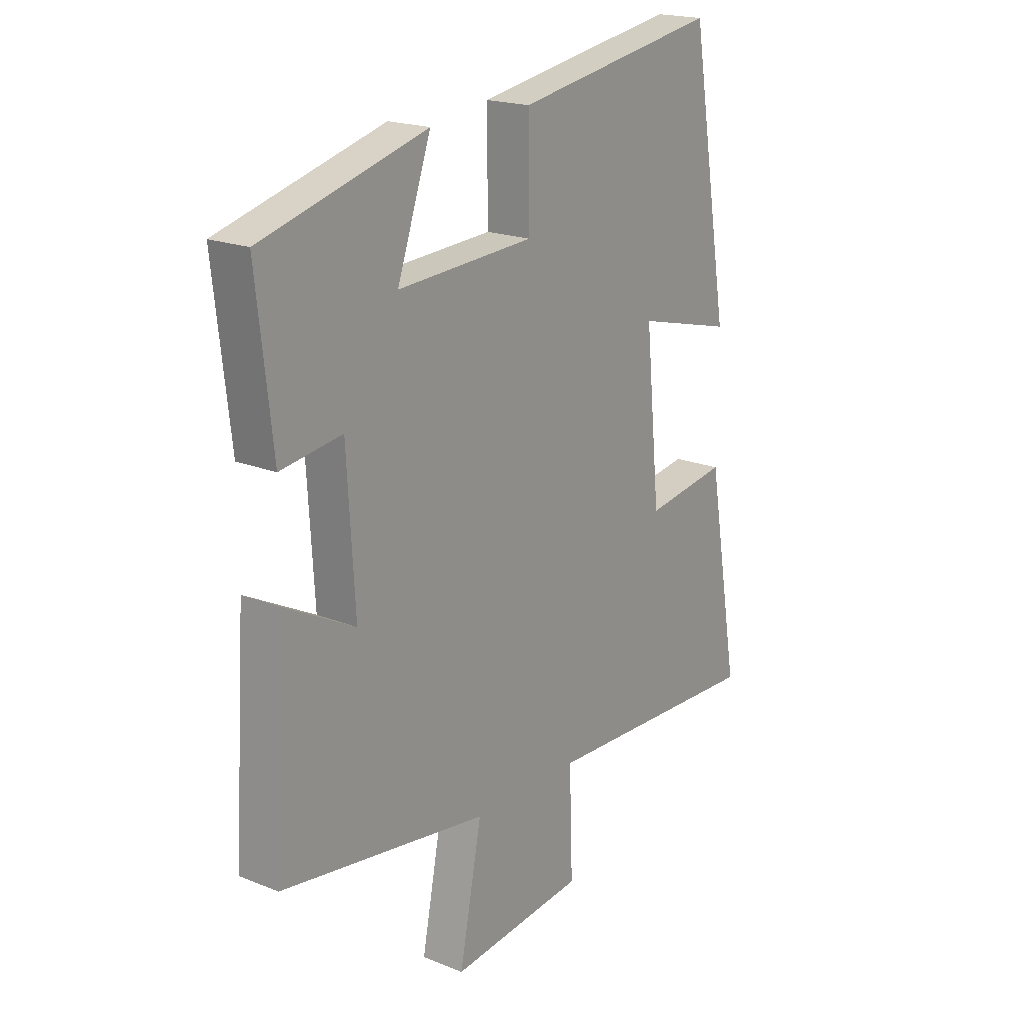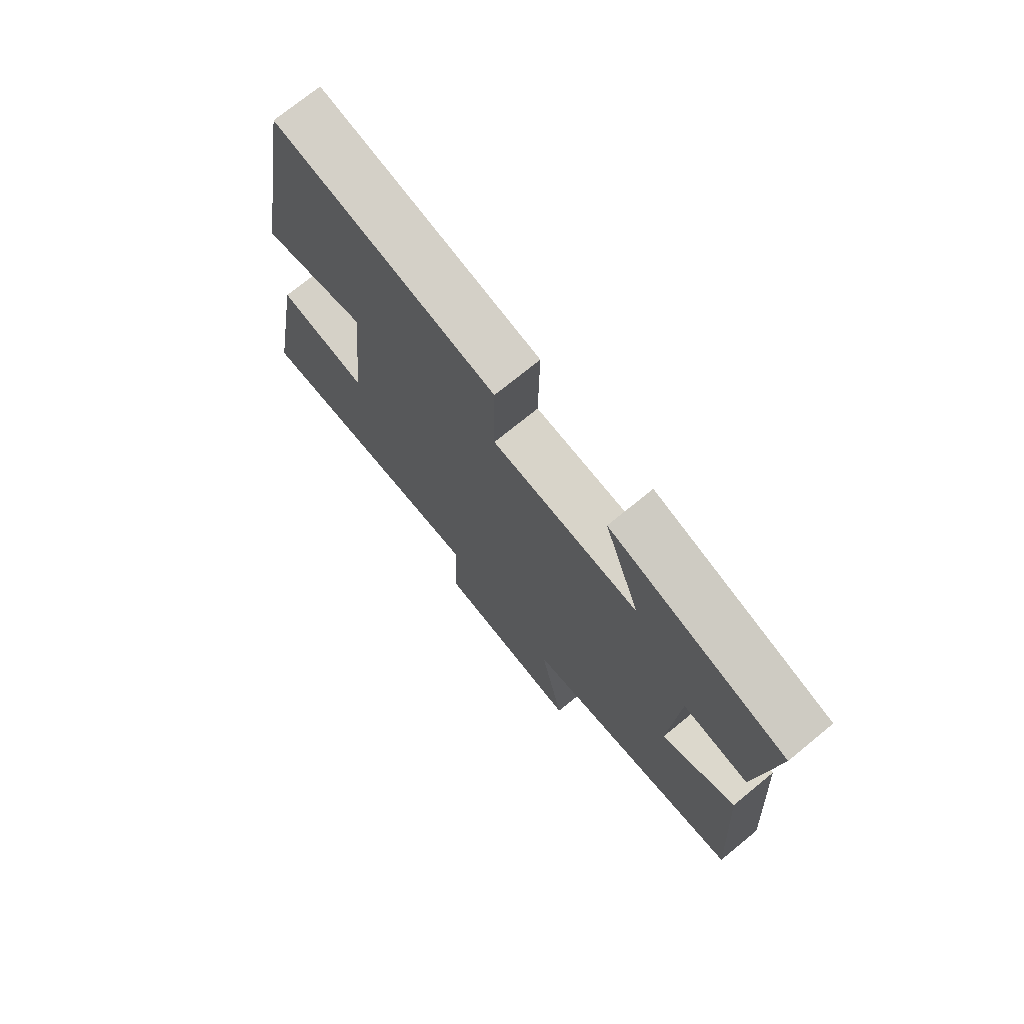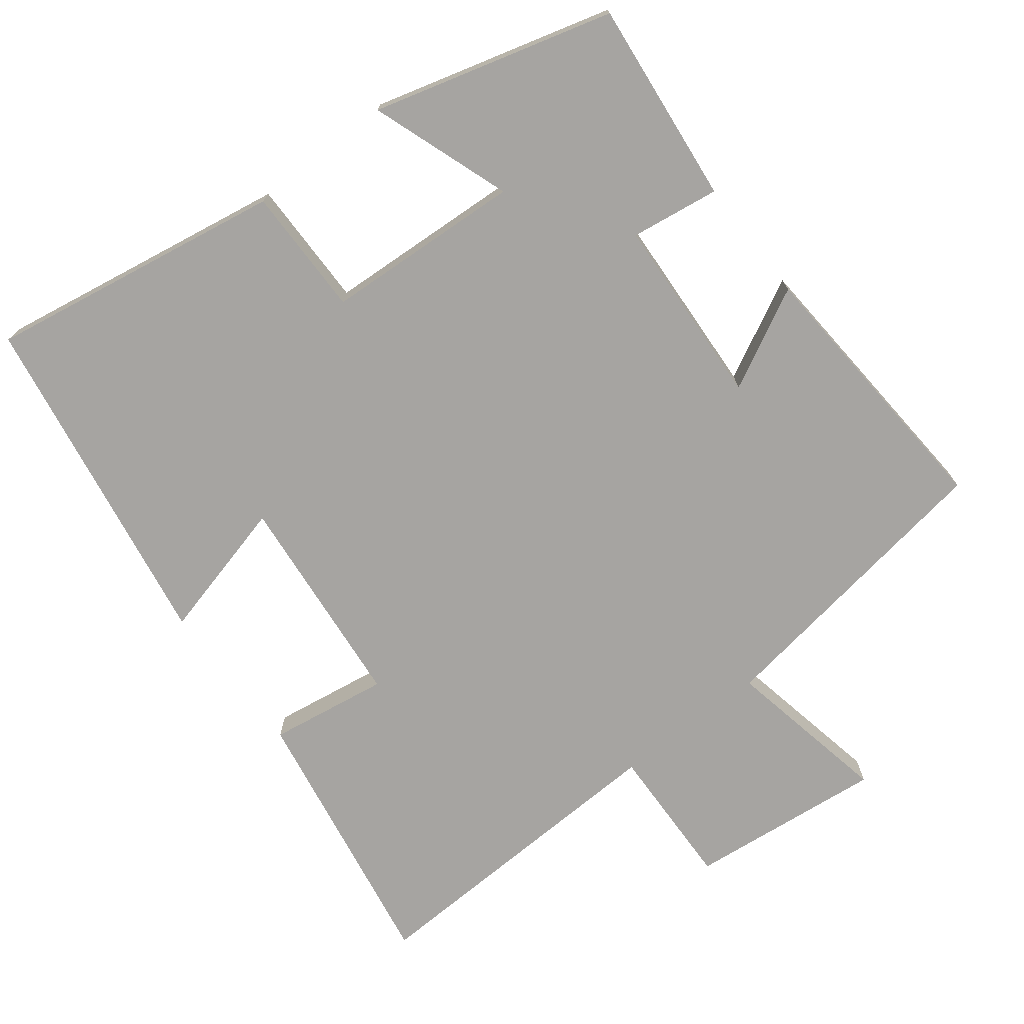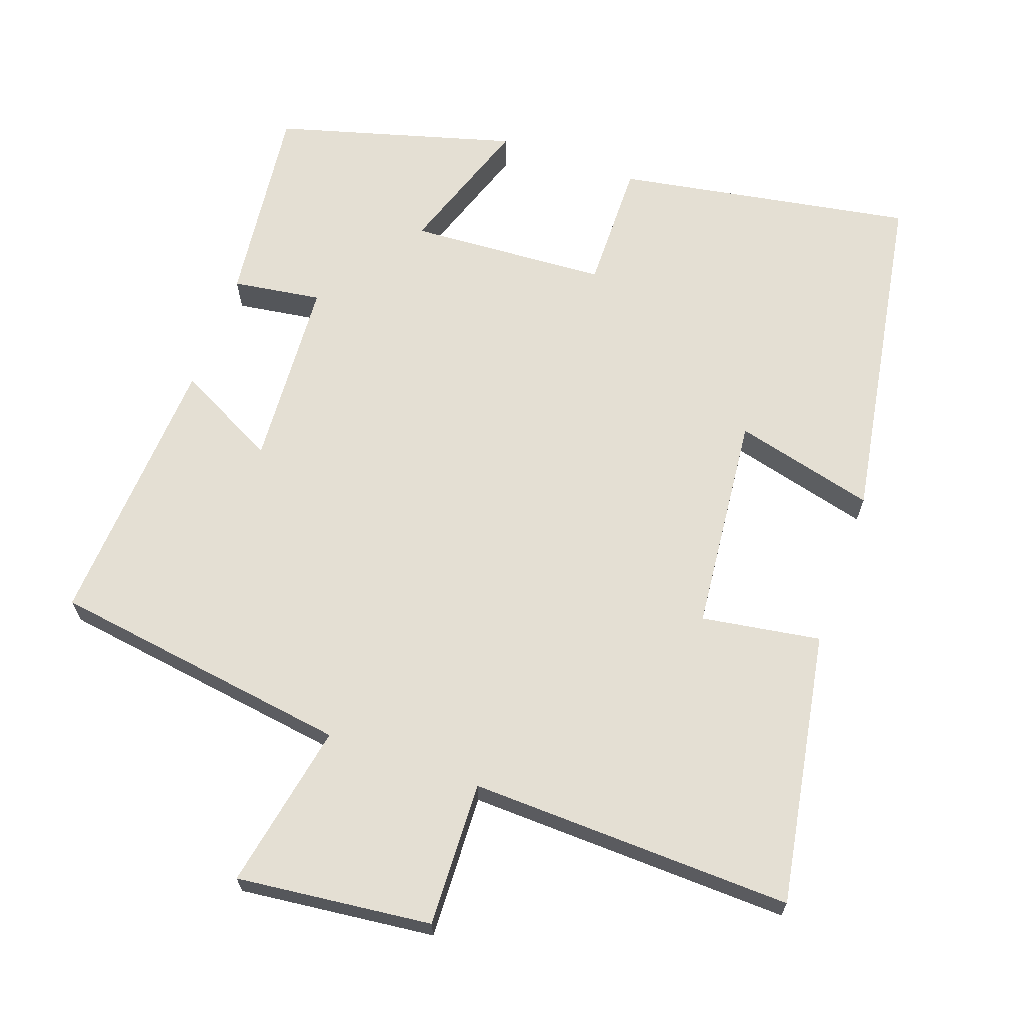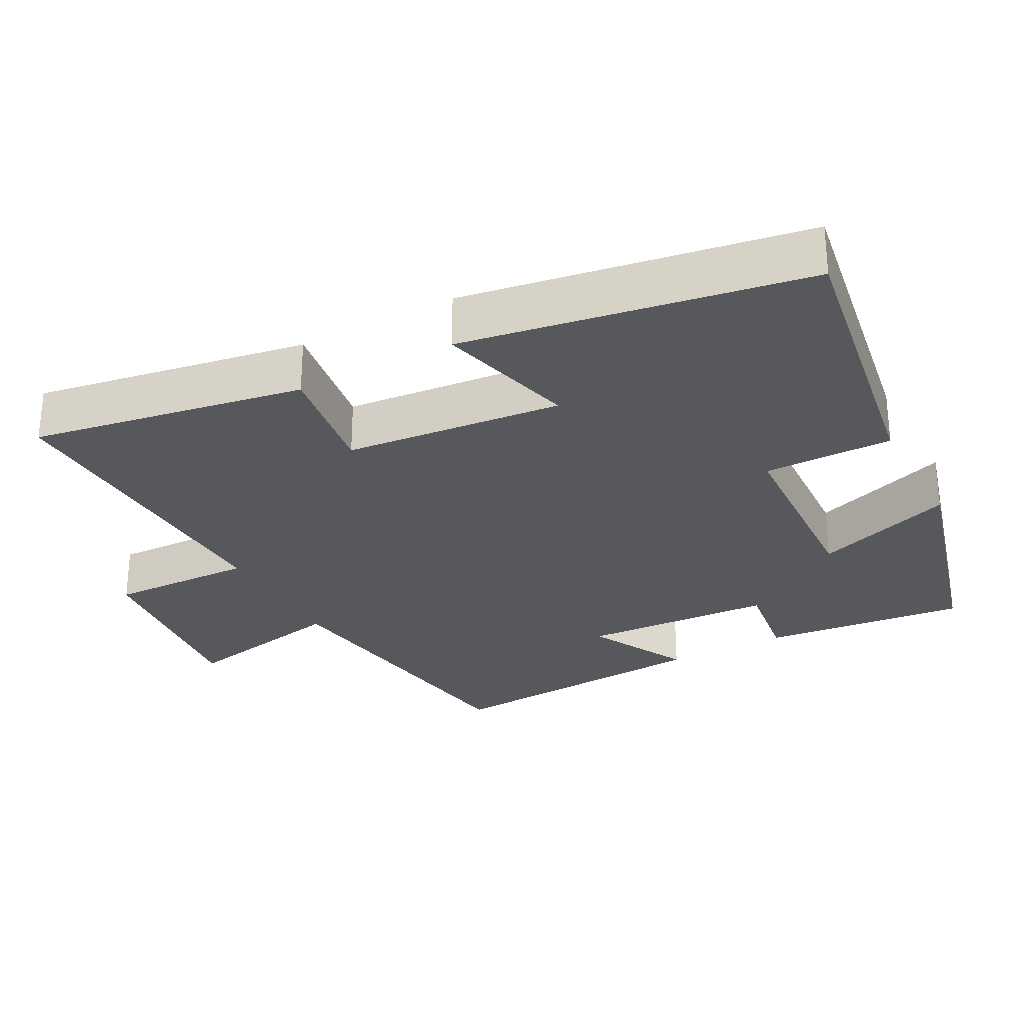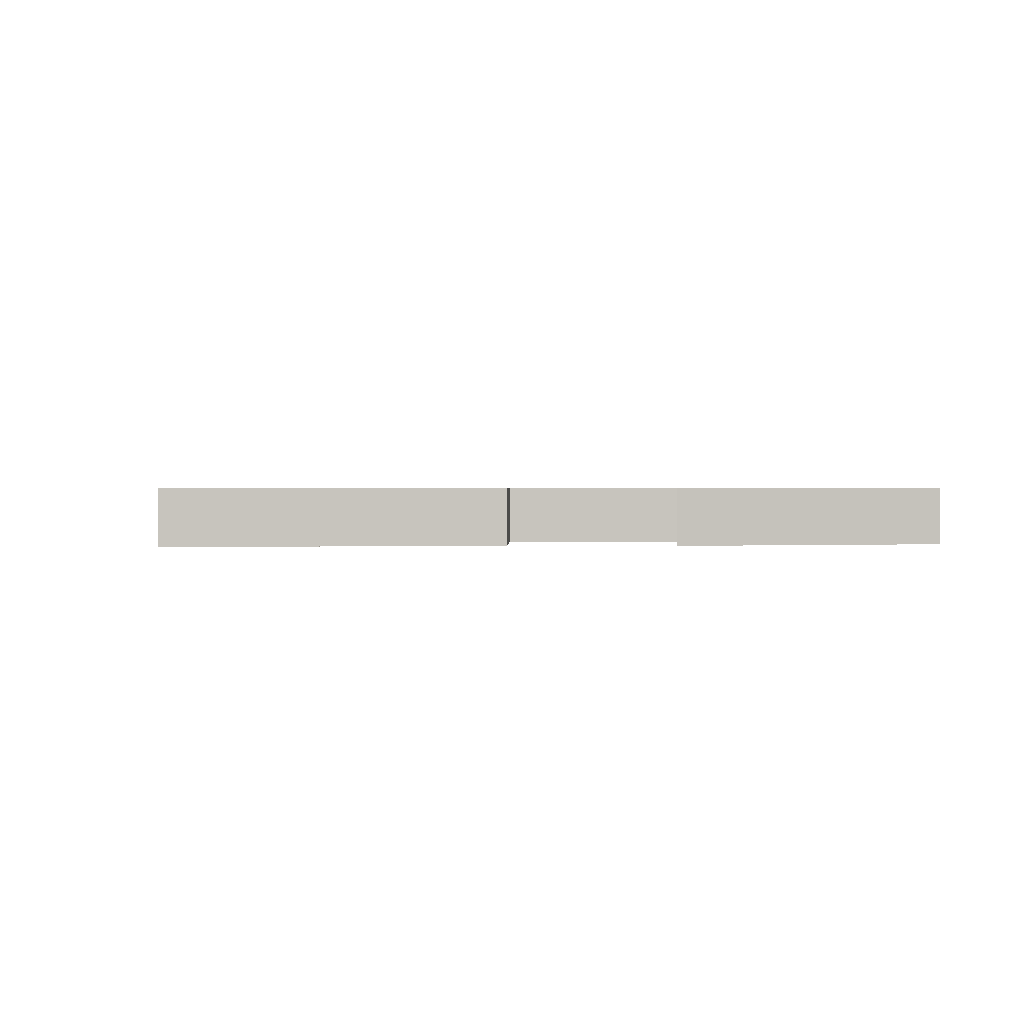
<metadata>
{"format":"obj","ext":"obj","renderer":"f3d","projection":"perspective","resolution":1024,"background":"white","views":[{"elev":19.4,"azim":127.2,"up":"+Z"},{"elev":73.4,"azim":50.7,"up":"+Z"},{"elev":-73.5,"azim":37.9,"up":"+Y"},{"elev":66.6,"azim":-160.5,"up":"+Y"},{"elev":-28.6,"azim":-61.6,"up":"+Y"},{"elev":0.6,"azim":1.6,"up":"+Y"}]}
</metadata>
<code>
v 0.532 0.07 0.407
v 0.5 0.07 0.123
v 0.376 0.07 0.141
v 0.36 0.07 -0.125
v 0.5 0.07 -0.053
v 0.525 0.07 -0.438
v 0.105 0.07 -0.5
v 0.15 0.07 -0.732
v -0.122 0.07 -0.702
v -0.115 0.07 -0.5
v -0.566 0.07 -0.515
v -0.5 0.07 -0.134
v -0.334 0.07 -0.16
v -0.304 0.07 0.144
v -0.5 0.07 0.094
v -0.42 0.07 0.571
v -0.007 0.07 0.5
v -0.009 0.07 0.32
v 0.267 0.07 0.304
v 0.199 0.07 0.5
v 0.532 0 0.407
v 0.5 0 0.123
v 0.376 0 0.141
v 0.36 0 -0.125
v 0.5 0 -0.053
v 0.525 0 -0.438
v 0.105 0 -0.5
v 0.15 0 -0.732
v -0.122 0 -0.702
v -0.115 0 -0.5
v -0.566 0 -0.515
v -0.5 0 -0.134
v -0.334 0 -0.16
v -0.304 0 0.144
v -0.5 0 0.094
v -0.42 0 0.571
v -0.007 0 0.5
v -0.009 0 0.32
v 0.267 0 0.304
v 0.199 0 0.5
f 1 2 3
f 20 1 3
f 19 20 3
f 18 19 3 4
f 16 17 18
f 15 16 18
f 14 15 18
f 13 14 18 4
f 10 11 12 13
f 10 13 4
f 7 8 9 10
f 6 7 10
f 5 6 10
f 4 5 10
f 23 22 21
f 23 21 40
f 23 40 39
f 24 23 39 38
f 38 37 36
f 38 36 35
f 38 35 34
f 24 38 34 33
f 33 32 31 30
f 24 33 30
f 30 29 28 27
f 30 27 26
f 30 26 25
f 30 25 24
f 1 21 22 2
f 2 22 23 3
f 3 23 24 4
f 4 24 25 5
f 5 25 26 6
f 6 26 27 7
f 7 27 28 8
f 8 28 29 9
f 9 29 30 10
f 10 30 31 11
f 11 31 32 12
f 12 32 33 13
f 13 33 34 14
f 14 34 35 15
f 15 35 36 16
f 16 36 37 17
f 17 37 38 18
f 18 38 39 19
f 19 39 40 20
f 20 40 21 1

</code>
